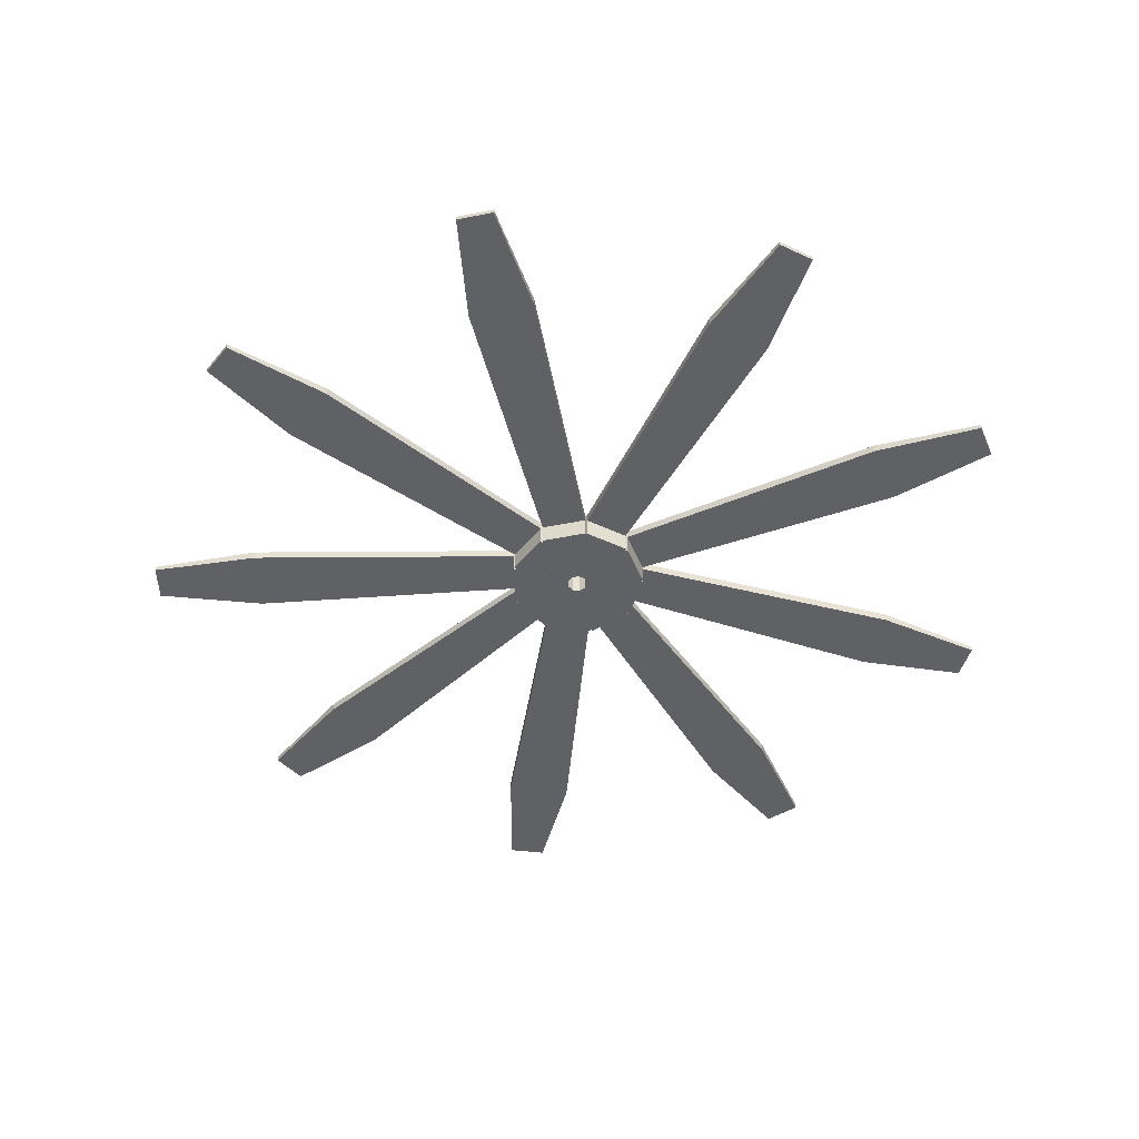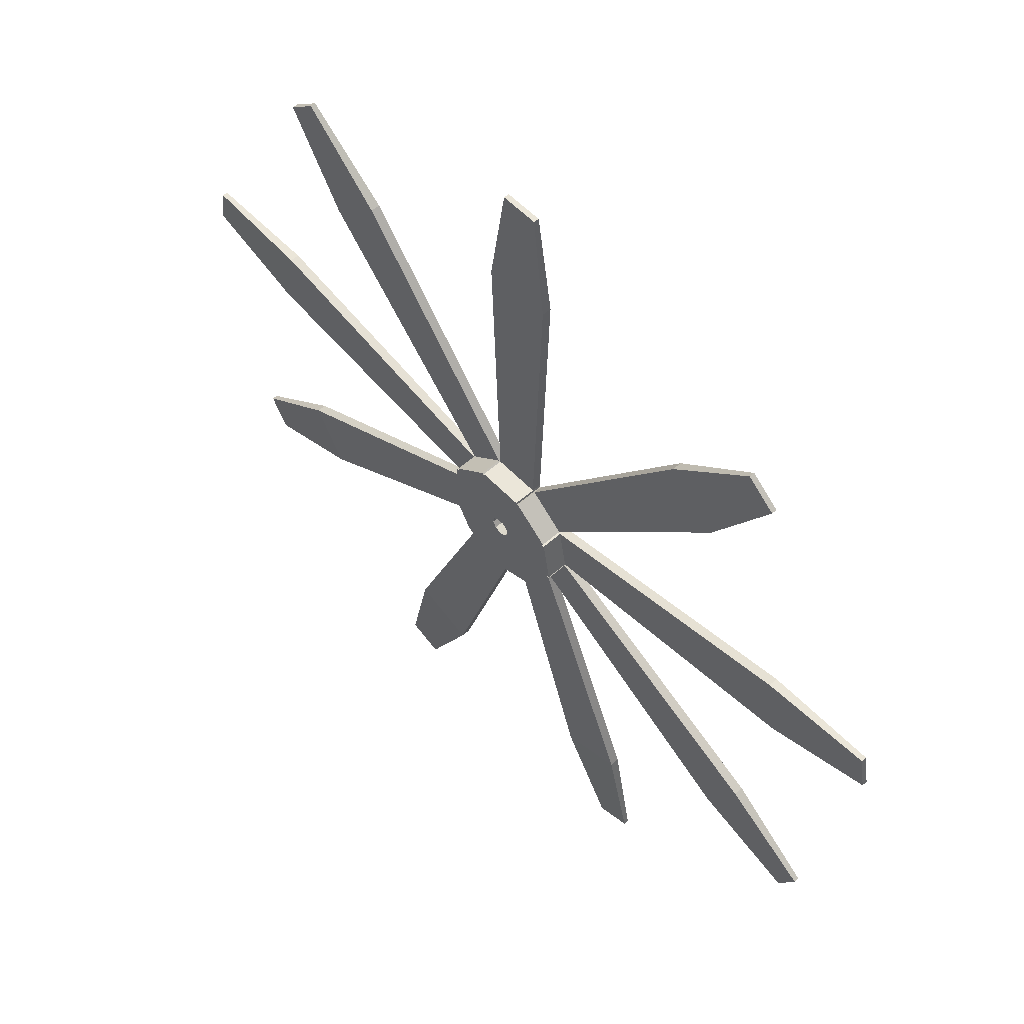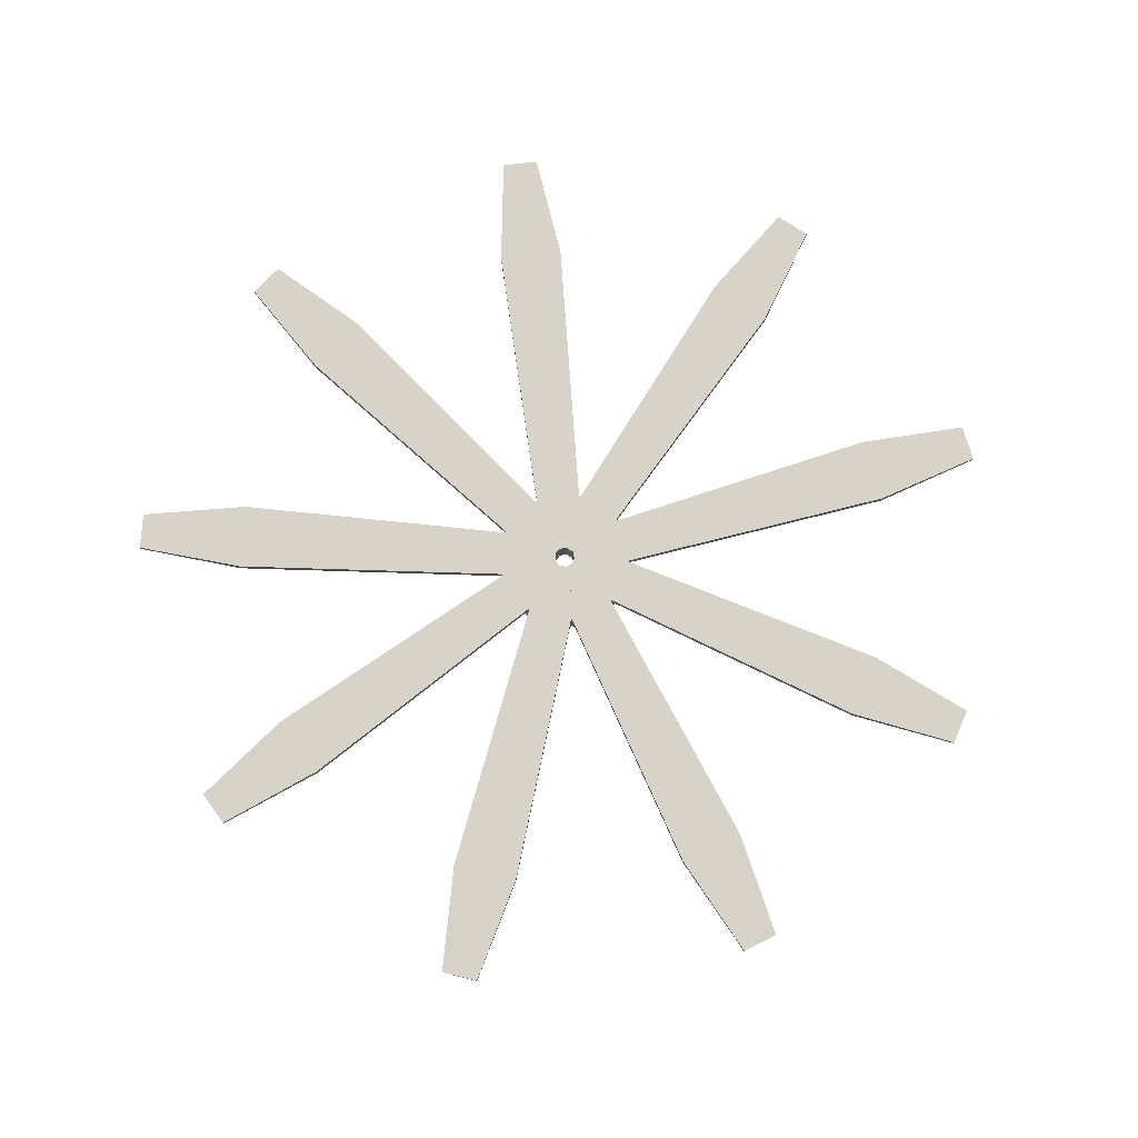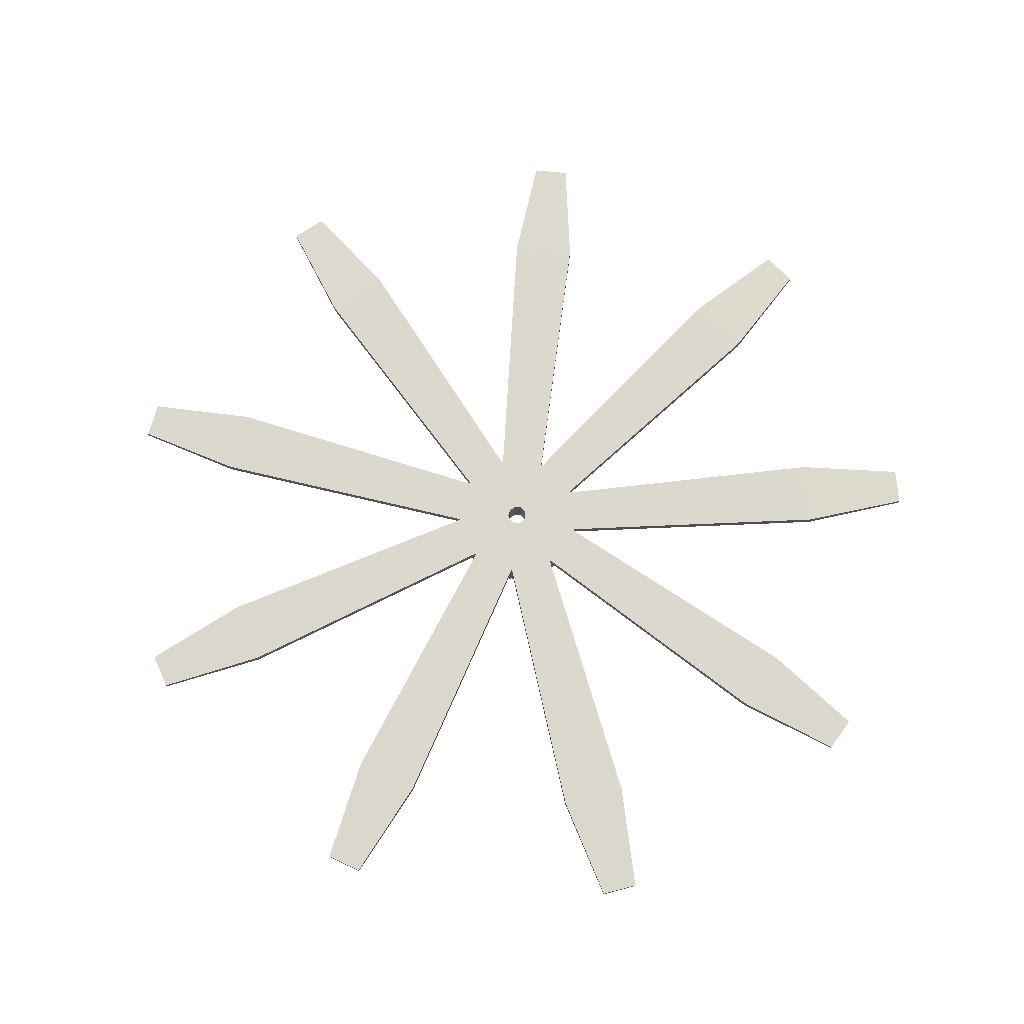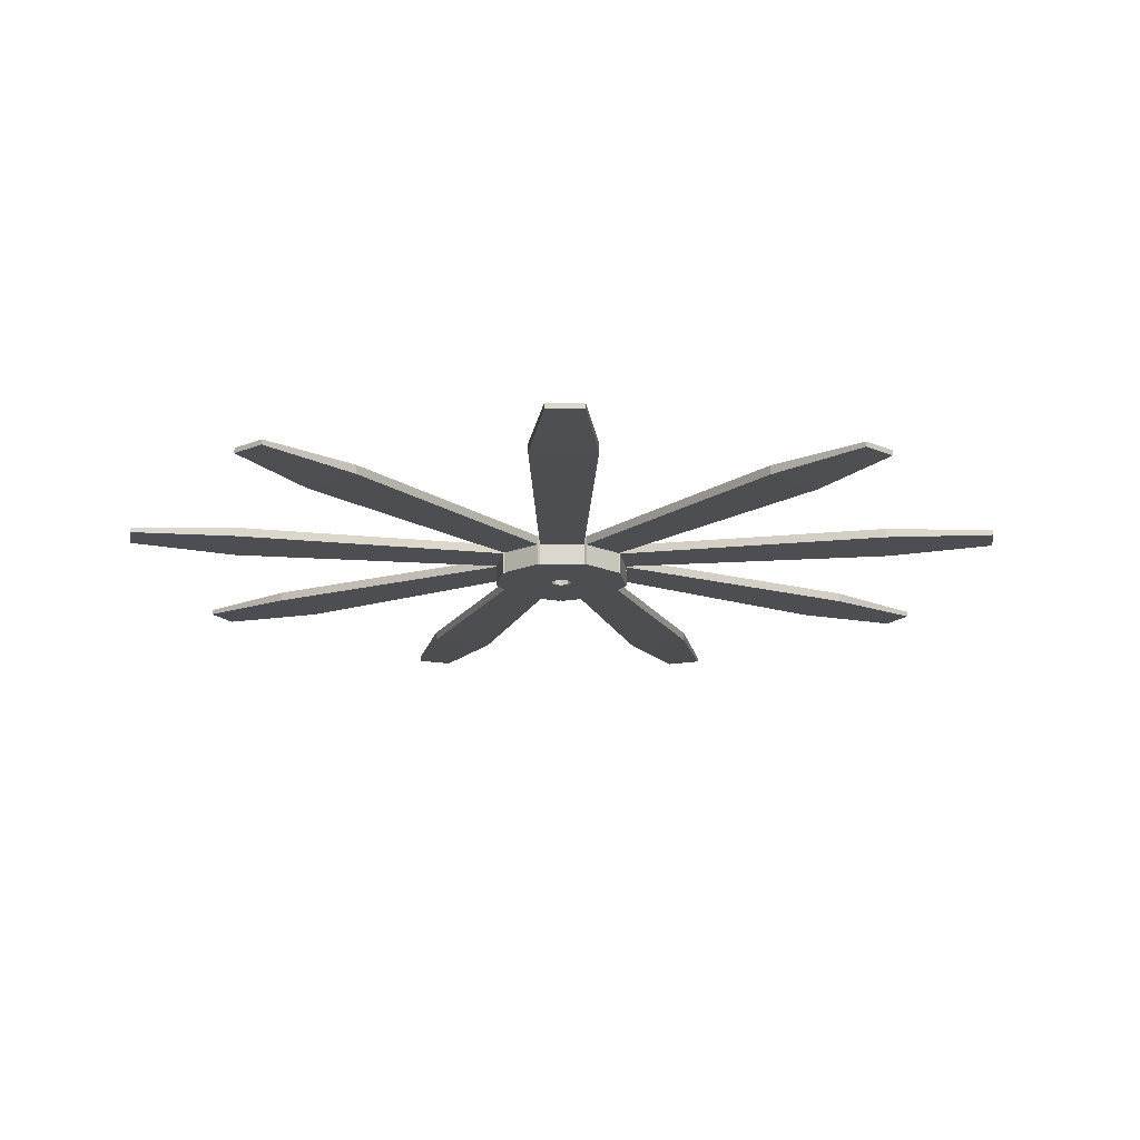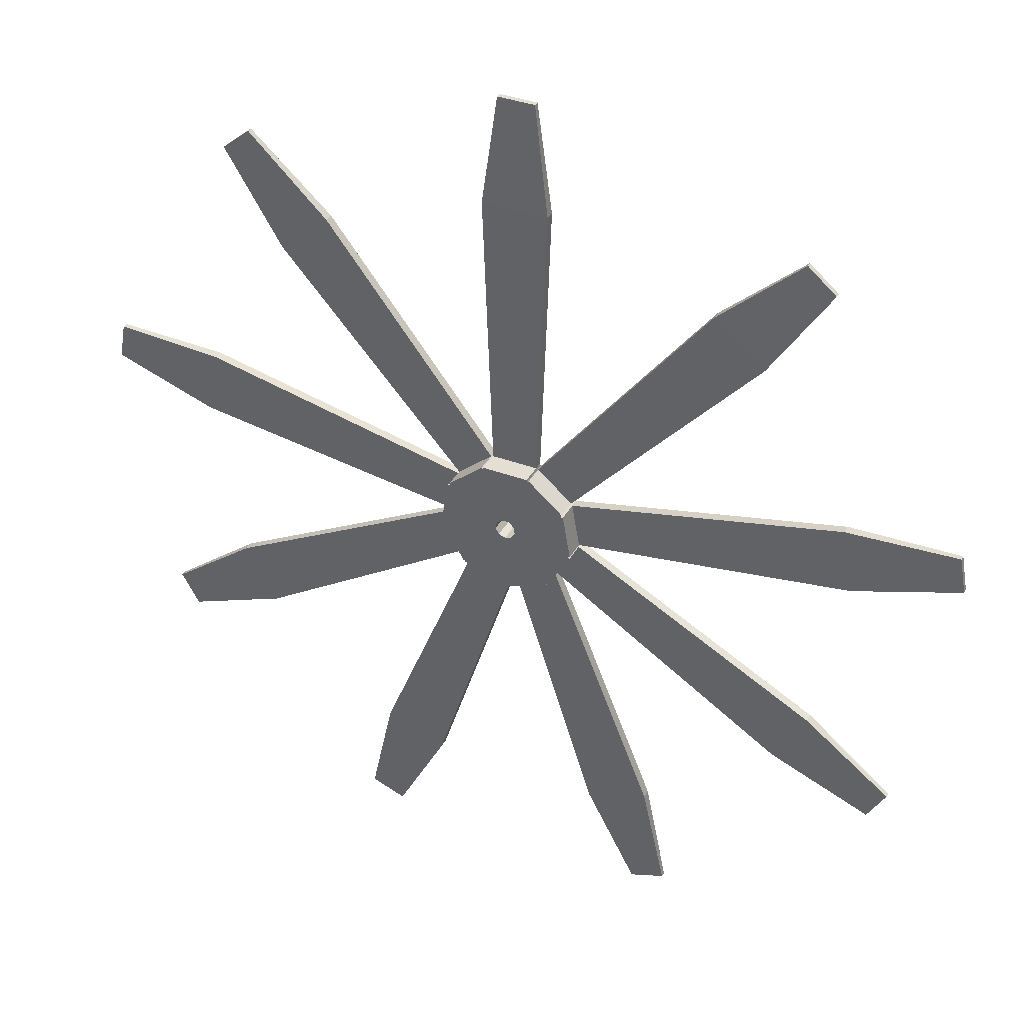
<metadata>
{"format":"obj","ext":"obj","renderer":"f3d","projection":"perspective","resolution":1024,"background":"white","views":[{"elev":-49.1,"azim":52.5,"up":"+Y"},{"elev":56.2,"azim":47.3,"up":"+Z"},{"elev":76.8,"azim":-26.3,"up":"+Y"},{"elev":72.2,"azim":145.4,"up":"+Y"},{"elev":-17.0,"azim":-120.6,"up":"+Y"},{"elev":36.9,"azim":25.8,"up":"+Z"}]}
</metadata>
<code>
o Propeller
v 0.02 -0.01453 0.006684
v 0.01391 -0.01453 0.04134
v -0.01405 -0.01453 0.04134
v -0.02014 -0.01453 0.006684
v -0.02014 -0.001389 0.006684
v -0.01405 -0.001389 0.04134
v -0.01405 0.004166 0.04134
v -0.02014 0.004166 0.006684
v 0.01391 0.004166 0.04134
v 0.02 0.004166 0.006684
v 0.01972 0.004297 0.2113
v 0.01971 -0.001257 0.2114
v 0.01391 -0.001389 0.04134
v 0.01115 -0.000187 0.2777
v 0.01115 0.002964 0.2777
v -0.01128 0.002964 0.2777
v -0.01128 -0.000187 0.2777
v 0.02 -0.001389 0.006684
v -0.02043 -0.001212 0.2113
v -0.02043 0.004342 0.2113
v 0.01146 -0.01453 0.01819
v -0.01548 -0.01453 0.04082
v -0.0369 -0.01453 0.02285
v -0.01929 -0.01453 -0.007618
v -0.01929 -0.001389 -0.007618
v -0.0369 -0.001389 0.02285
v -0.0369 0.004166 0.02285
v -0.01929 0.004166 -0.007618
v -0.01548 0.004166 0.04082
v 0.01146 0.004166 0.01819
v -0.1203 0.004427 0.1748
v -0.1203 -0.001128 0.1748
v -0.01548 -0.001389 0.04082
v -0.1696 -0.000187 0.2201
v -0.1696 0.002964 0.2201
v -0.1867 0.002964 0.2057
v -0.1867 -0.000187 0.2057
v 0.01146 -0.001389 0.01819
v -0.151 -0.001113 0.1489
v -0.151 0.004442 0.1489
v -0.002473 -0.01453 0.02151
v -0.03766 -0.01453 0.02152
v -0.04251 -0.01453 -0.006006
v -0.009444 -0.01453 -0.01803
v -0.009444 -0.001389 -0.01803
v -0.04251 -0.001389 -0.006006
v -0.04251 0.004166 -0.006006
v -0.009444 0.004166 -0.01803
v -0.03766 0.004166 0.02152
v -0.002473 0.004166 0.02151
v -0.2041 0.004433 0.05677
v -0.2041 -0.001121 0.05677
v -0.03766 -0.001389 0.02152
v -0.271 -0.000187 0.05986
v -0.271 0.002964 0.05986
v -0.2749 0.002964 0.03777
v -0.2749 -0.000187 0.03777
v -0.002473 -0.001389 0.02151
v -0.211 -0.001142 0.01723
v -0.211 0.004412 0.01722
v -0.01528 -0.01453 0.0151
v -0.04225 -0.01453 -0.00751
v -0.02827 -0.01453 -0.03172
v 0.004788 -0.01453 -0.01967
v 0.004788 -0.001389 -0.01967
v -0.02827 -0.001389 -0.03172
v -0.02827 0.004166 -0.03172
v 0.004788 0.004166 -0.01967
v -0.04225 0.004166 -0.00751
v -0.01528 0.004166 0.0151
v -0.1924 0.004314 -0.08748
v -0.1924 -0.00124 -0.08748
v -0.04225 -0.001389 -0.00751
v -0.2456 -0.000187 -0.1281
v -0.2456 0.002964 -0.1281
v -0.2344 0.002964 -0.1475
v -0.2344 -0.000187 -0.1475
v -0.01528 -0.001389 0.0151
v -0.1723 -0.001288 -0.1222
v -0.1723 0.004266 -0.1222
v -0.02098 -0.01453 0.001948
v -0.0271 -0.01453 -0.0327
v -0.000832 -0.01453 -0.04226
v 0.01675 -0.01453 -0.01178
v 0.01675 -0.001389 -0.01178
v -0.000832 -0.001389 -0.04226
v -0.000832 0.004166 -0.04226
v 0.01675 0.004166 -0.01178
v -0.0271 0.004166 -0.0327
v -0.02098 0.004166 0.001948
v -0.0907 0.004125 -0.1905
v -0.09071 -0.001429 -0.1905
v -0.0271 -0.001389 -0.0327
v -0.1054 -0.000187 -0.2558
v -0.1054 0.002964 -0.2558
v -0.08428 0.002964 -0.2635
v -0.08428 -0.000187 -0.2635
v -0.02098 -0.001389 0.001948
v -0.05297 -0.001481 -0.2041
v -0.05296 0.004073 -0.2041
v -0.01689 -0.01453 -0.01178
v 0.000695 -0.01453 -0.04226
v 0.02696 -0.01453 -0.0327
v 0.02084 -0.01453 0.001948
v 0.02084 -0.001389 0.001948
v 0.02696 -0.001389 -0.0327
v 0.02696 0.004166 -0.0327
v 0.02084 0.004166 0.001948
v 0.000695 0.004166 -0.04226
v -0.01689 0.004166 -0.01178
v 0.05339 0.003954 -0.204
v 0.05338 -0.0016 -0.204
v 0.000695 -0.001389 -0.04226
v 0.08415 -0.000187 -0.2635
v 0.08415 0.002964 -0.2635
v 0.1052 0.002964 -0.2558
v 0.1052 -0.000187 -0.2558
v -0.01689 -0.001389 -0.01178
v 0.09108 -0.001632 -0.1902
v 0.09109 0.003923 -0.1902
v -0.004925 -0.01453 -0.01967
v 0.02814 -0.01453 -0.03172
v 0.04211 -0.01453 -0.00751
v 0.01515 -0.01453 0.0151
v 0.01515 -0.001389 0.0151
v 0.04211 -0.001389 -0.00751
v 0.04211 0.004166 -0.00751
v 0.01515 0.004166 0.0151
v 0.02814 0.004166 -0.03172
v -0.004925 0.004166 -0.01967
v 0.1725 0.003882 -0.1218
v 0.1725 -0.001672 -0.1217
v 0.02814 -0.001389 -0.03172
v 0.2343 -0.000187 -0.1475
v 0.2343 0.002964 -0.1475
v 0.2455 0.002964 -0.1281
v 0.2455 -0.000187 -0.1281
v -0.004925 -0.001389 -0.01967
v 0.1925 -0.001669 -0.08695
v 0.1925 0.003885 -0.08696
v 0.009307 -0.01453 -0.01803
v 0.04238 -0.01453 -0.006006
v 0.03752 -0.01453 0.02152
v 0.002336 -0.01453 0.02151
v 0.002336 -0.001389 0.02151
v 0.03752 -0.001389 0.02152
v 0.03752 0.004166 0.02152
v 0.002336 0.004166 0.02151
v 0.04238 0.004166 -0.006006
v 0.009307 0.004166 -0.01803
v 0.2108 0.003942 0.0178
v 0.2108 -0.001613 0.0178
v 0.04238 -0.001389 -0.006006
v 0.2747 -0.000187 0.03777
v 0.2747 0.002964 0.03777
v 0.2708 0.002964 0.05986
v 0.2708 -0.000187 0.05986
v 0.009307 -0.001389 -0.01803
v 0.2038 -0.001576 0.05733
v 0.2038 0.003979 0.05732
v 0.01915 -0.01453 -0.007618
v 0.03676 -0.01453 0.02285
v 0.01534 -0.01453 0.04082
v -0.0116 -0.01453 0.01819
v -0.0116 -0.001389 0.01819
v 0.01534 -0.001389 0.04082
v 0.01534 0.004166 0.04082
v -0.0116 0.004166 0.01819
v 0.03676 0.004166 0.02285
v 0.01915 0.004166 -0.007618
v 0.1505 0.004106 0.1494
v 0.1505 -0.001449 0.1494
v 0.03676 -0.001389 0.02285
v 0.1866 -0.000187 0.2057
v 0.1866 0.002964 0.2057
v 0.1694 0.002964 0.2201
v 0.1694 -0.000187 0.2201
v 0.01915 -0.001389 -0.007618
v 0.1197 -0.001395 0.1751
v 0.1197 0.004159 0.1751
f 1 2 3 4
f 5 6 7 8
f 8 7 9 10
f 9 11 12 13
f 14 15 16 17
f 10 18 5 8
f 13 12 19 6
f 6 19 20 7
f 7 20 11 9
f 13 18 10 9
f 12 14 17 19
f 19 17 16 20
f 20 16 15 11
f 11 15 14 12
f 18 1 4 5
f 5 4 3 6
f 6 3 2 13
f 13 2 1 18
f 21 22 23 24
f 25 26 27 28
f 28 27 29 30
f 29 31 32 33
f 34 35 36 37
f 30 38 25 28
f 33 32 39 26
f 26 39 40 27
f 27 40 31 29
f 33 38 30 29
f 32 34 37 39
f 39 37 36 40
f 40 36 35 31
f 31 35 34 32
f 38 21 24 25
f 25 24 23 26
f 26 23 22 33
f 33 22 21 38
f 41 42 43 44
f 45 46 47 48
f 48 47 49 50
f 49 51 52 53
f 54 55 56 57
f 50 58 45 48
f 53 52 59 46
f 46 59 60 47
f 47 60 51 49
f 53 58 50 49
f 52 54 57 59
f 59 57 56 60
f 60 56 55 51
f 51 55 54 52
f 58 41 44 45
f 45 44 43 46
f 46 43 42 53
f 53 42 41 58
f 61 62 63 64
f 65 66 67 68
f 68 67 69 70
f 69 71 72 73
f 74 75 76 77
f 70 78 65 68
f 73 72 79 66
f 66 79 80 67
f 67 80 71 69
f 73 78 70 69
f 72 74 77 79
f 79 77 76 80
f 80 76 75 71
f 71 75 74 72
f 78 61 64 65
f 65 64 63 66
f 66 63 62 73
f 73 62 61 78
f 81 82 83 84
f 85 86 87 88
f 88 87 89 90
f 89 91 92 93
f 94 95 96 97
f 90 98 85 88
f 93 92 99 86
f 86 99 100 87
f 87 100 91 89
f 93 98 90 89
f 92 94 97 99
f 99 97 96 100
f 100 96 95 91
f 91 95 94 92
f 98 81 84 85
f 85 84 83 86
f 86 83 82 93
f 93 82 81 98
f 101 102 103 104
f 105 106 107 108
f 108 107 109 110
f 109 111 112 113
f 114 115 116 117
f 110 118 105 108
f 113 112 119 106
f 106 119 120 107
f 107 120 111 109
f 113 118 110 109
f 112 114 117 119
f 119 117 116 120
f 120 116 115 111
f 111 115 114 112
f 118 101 104 105
f 105 104 103 106
f 106 103 102 113
f 113 102 101 118
f 121 122 123 124
f 125 126 127 128
f 128 127 129 130
f 129 131 132 133
f 134 135 136 137
f 130 138 125 128
f 133 132 139 126
f 126 139 140 127
f 127 140 131 129
f 133 138 130 129
f 132 134 137 139
f 139 137 136 140
f 140 136 135 131
f 131 135 134 132
f 138 121 124 125
f 125 124 123 126
f 126 123 122 133
f 133 122 121 138
f 141 142 143 144
f 145 146 147 148
f 148 147 149 150
f 149 151 152 153
f 154 155 156 157
f 150 158 145 148
f 153 152 159 146
f 146 159 160 147
f 147 160 151 149
f 153 158 150 149
f 152 154 157 159
f 159 157 156 160
f 160 156 155 151
f 151 155 154 152
f 158 141 144 145
f 145 144 143 146
f 146 143 142 153
f 153 142 141 158
f 161 162 163 164
f 165 166 167 168
f 168 167 169 170
f 169 171 172 173
f 174 175 176 177
f 170 178 165 168
f 173 172 179 166
f 166 179 180 167
f 167 180 171 169
f 173 178 170 169
f 172 174 177 179
f 179 177 176 180
f 180 176 175 171
f 171 175 174 172
f 178 161 164 165
f 165 164 163 166
f 166 163 162 173
f 173 162 161 178

</code>
